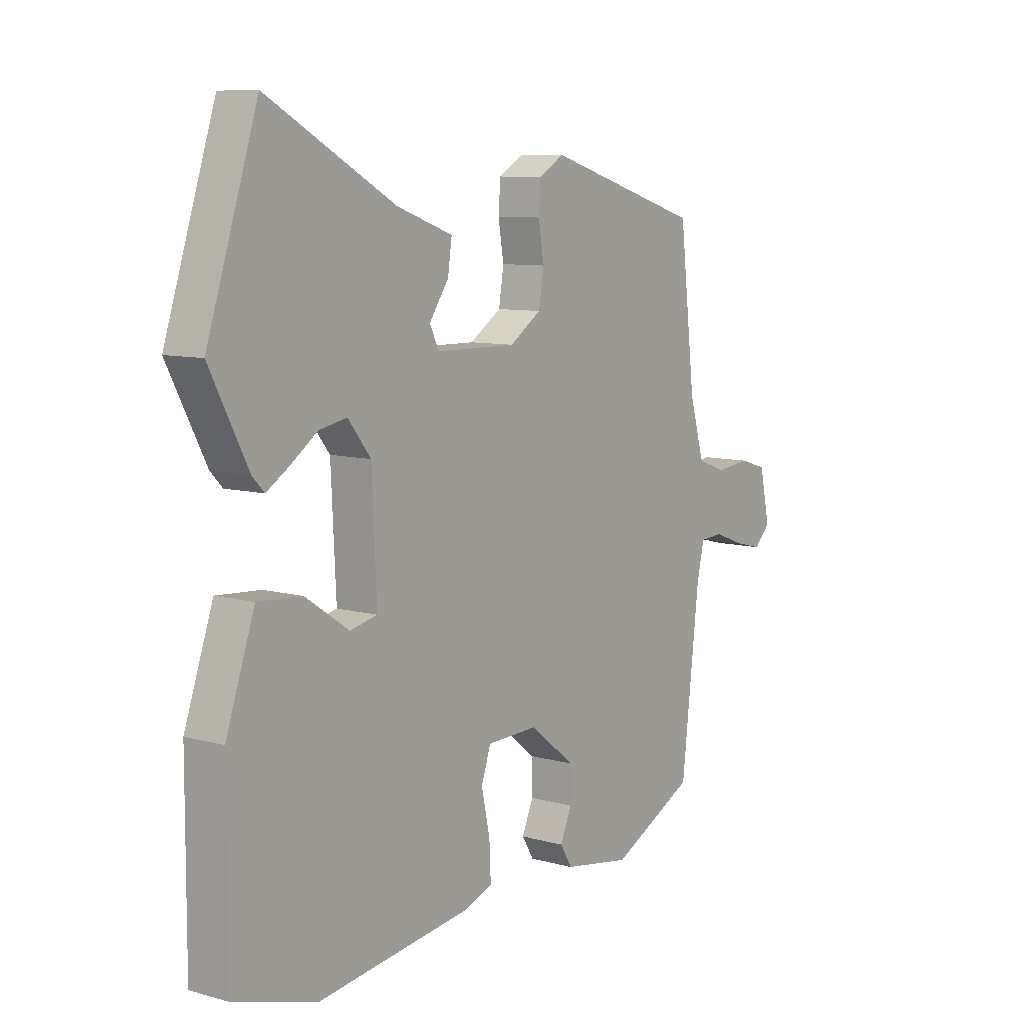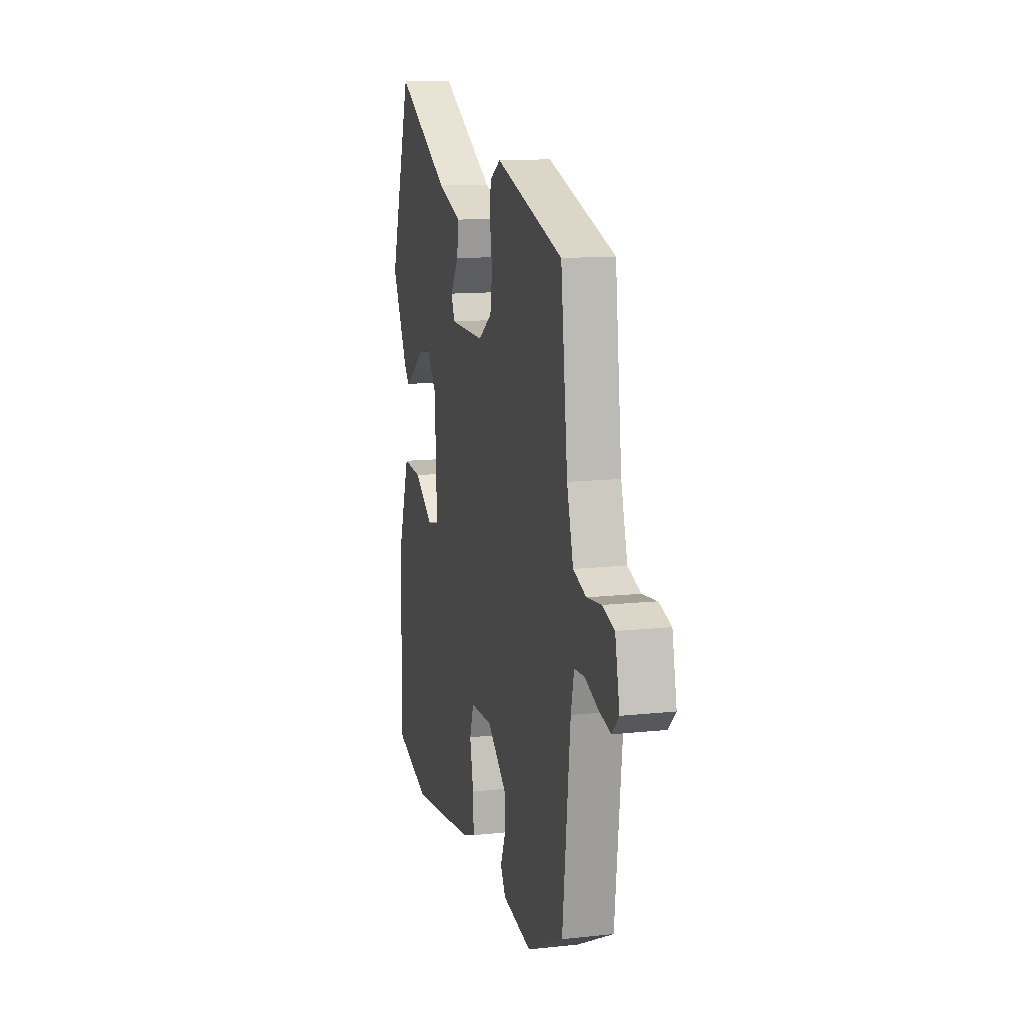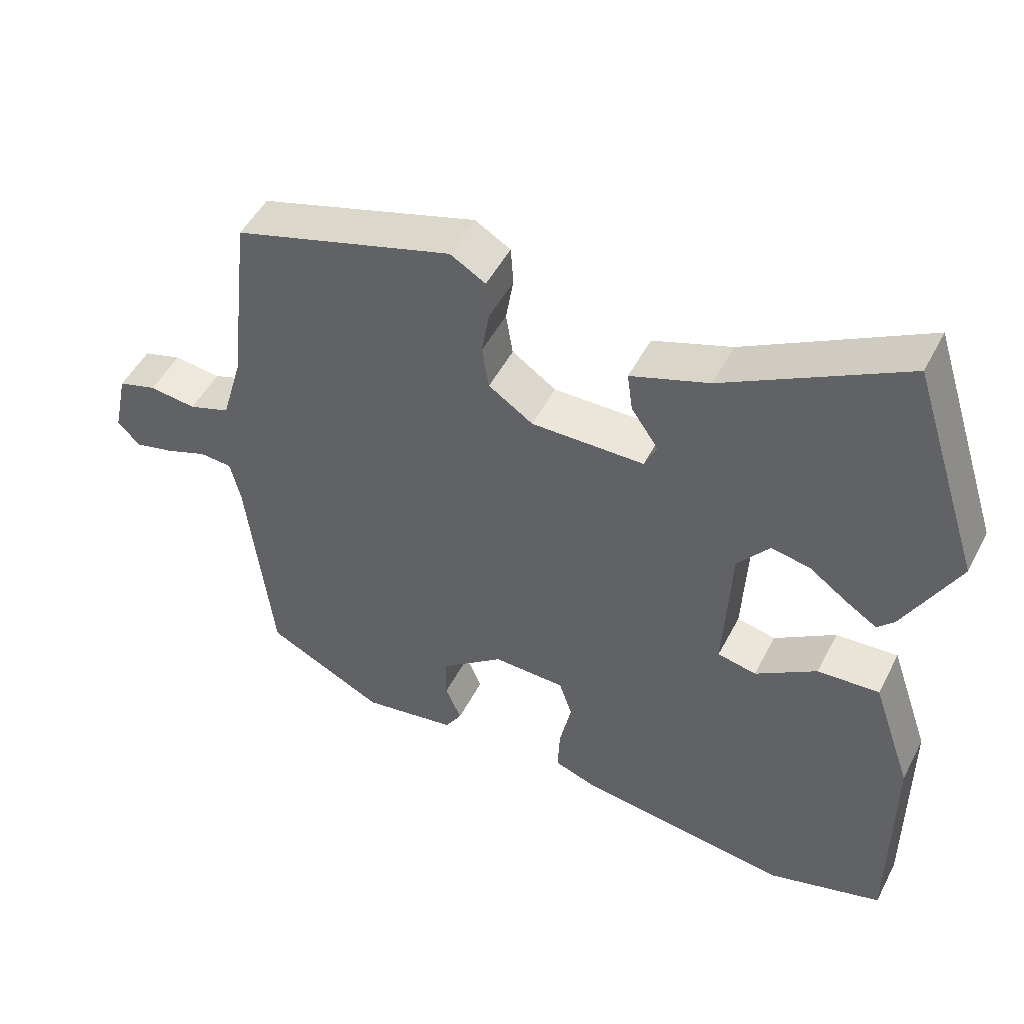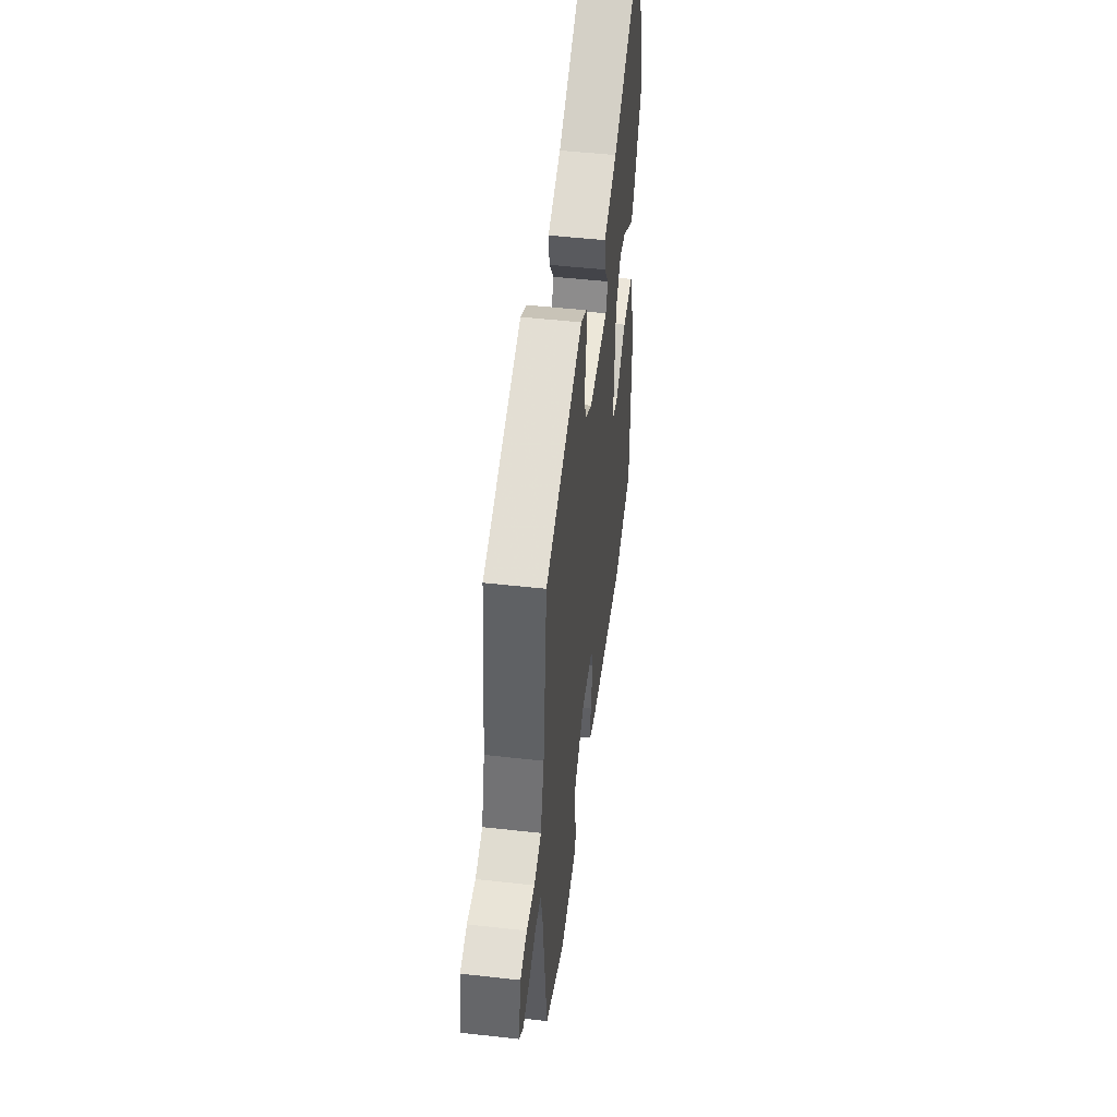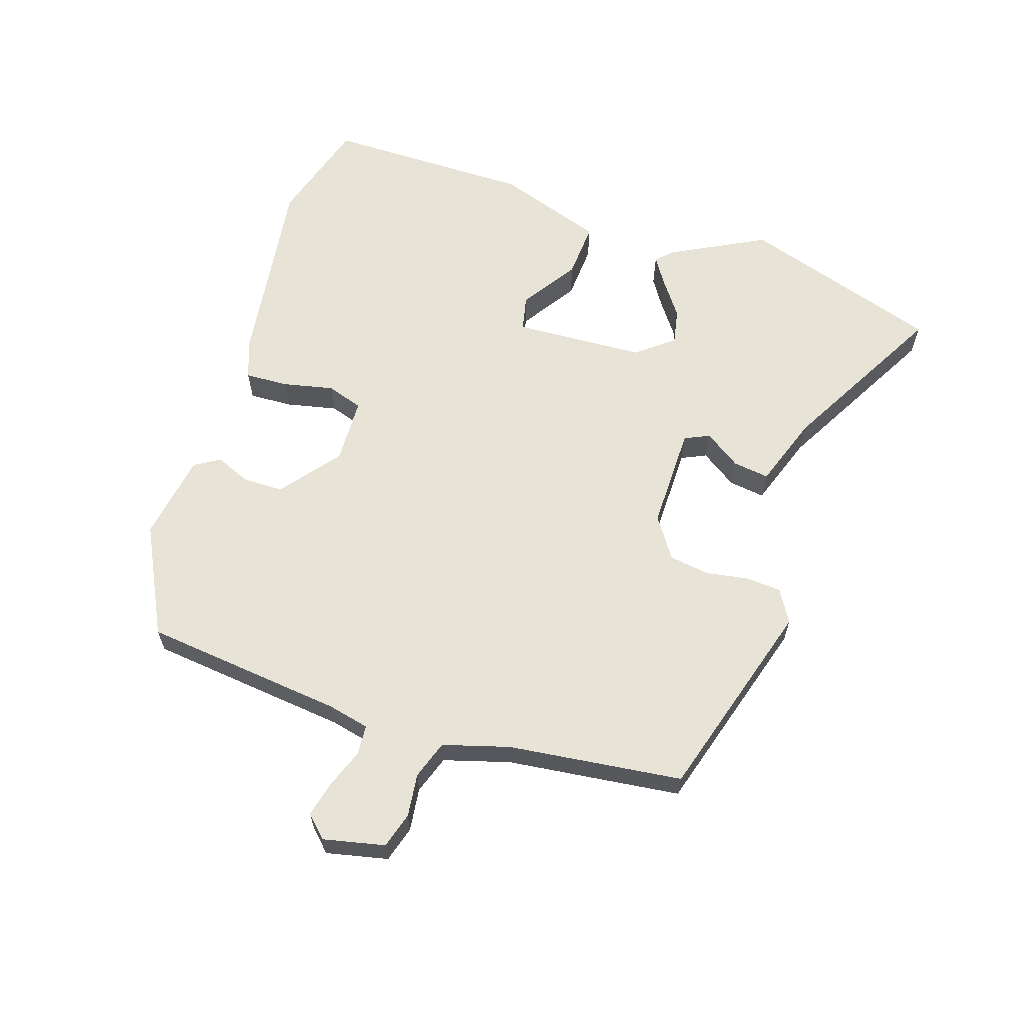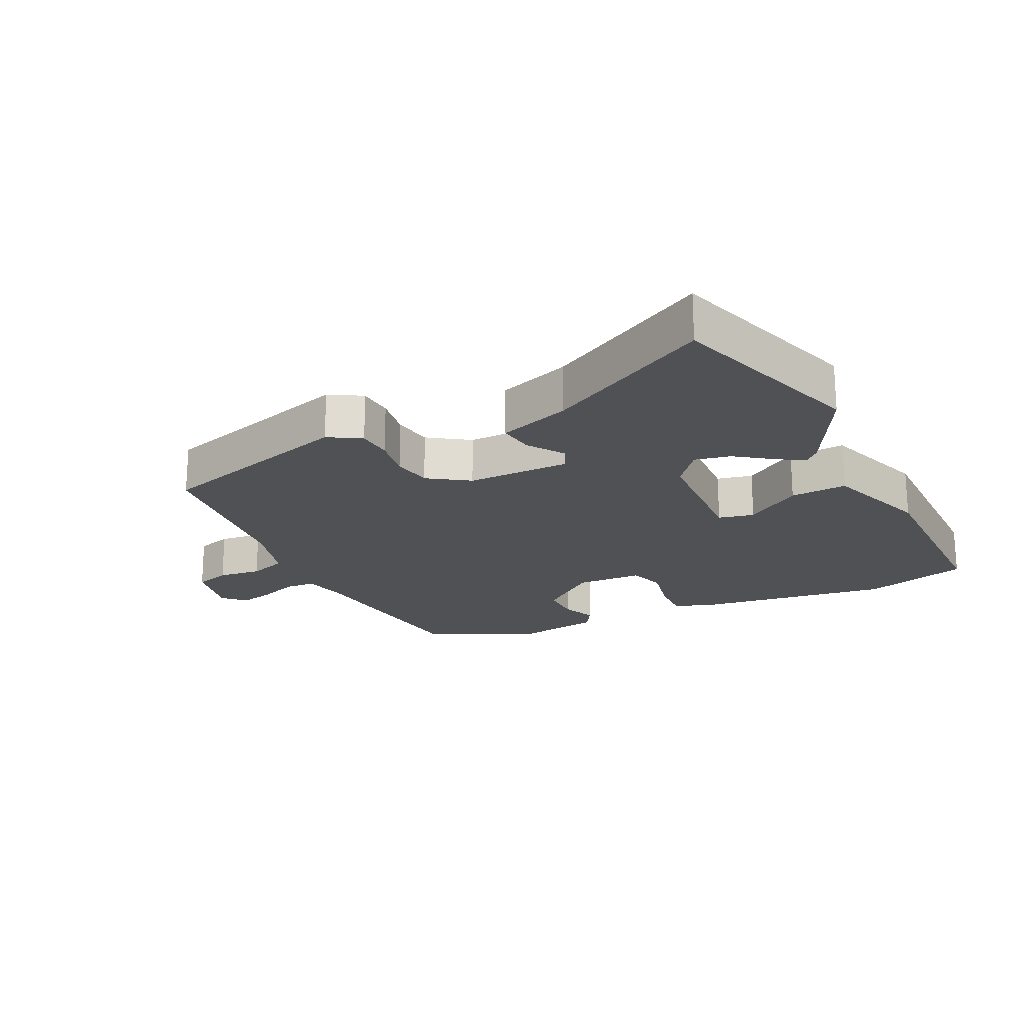
<metadata>
{"format":"obj","ext":"obj","renderer":"f3d","projection":"perspective","resolution":1024,"background":"white","views":[{"elev":8.8,"azim":126.6,"up":"+Z"},{"elev":12.7,"azim":-104.1,"up":"+Z"},{"elev":49.6,"azim":26.7,"up":"+Z"},{"elev":49.6,"azim":-82.9,"up":"+Z"},{"elev":62.6,"azim":-72.1,"up":"+Y"},{"elev":-20.2,"azim":25.8,"up":"+Y"}]}
</metadata>
<code>
v 0.46 0.07 0.624
v 0.562 0.07 0.311
v 0.485 0.07 0.163
v 0.461 0.07 0.138
v 0.417 0.07 0.166
v 0.361 0.07 0.206
v 0.305 0.07 0.217
v 0.259 0.07 0.159
v 0.249 0.07 -0.047
v 0.305 0.07 -0.059
v 0.393 0.07 0
v 0.482 0.07 0.006
v 0.54 0.07 -0.162
v 0.541 0.07 -0.488
v 0.375 0.07 -0.538
v 0.066 0.07 -0.497
v 0.005 0.07 -0.475
v 0.008 0.07 -0.407
v 0.025 0.07 -0.327
v 0.006 0.07 -0.27
v -0.098 0.07 -0.267
v -0.19 0.07 -0.34
v -0.19 0.07 -0.404
v -0.167 0.07 -0.458
v -0.191 0.07 -0.498
v -0.328 0.07 -0.521
v -0.499 0.07 -0.436
v -0.535 0.07 -0.12
v -0.55 0.07 -0.055
v -0.597 0.07 -0.052
v -0.658 0.07 -0.075
v -0.714 0.07 -0.089
v -0.747 0.07 -0.056
v -0.726 0.07 0.041
v -0.67 0.07 0.058
v -0.602 0.07 0.05
v -0.542 0.07 0.071
v -0.512 0.07 0.175
v -0.48 0.07 0.449
v -0.163 0.07 0.545
v -0.112 0.07 0.515
v -0.108 0.07 0.459
v -0.119 0.07 0.392
v -0.109 0.07 0.329
v -0.045 0.07 0.286
v 0.118 0.07 0.288
v 0.136 0.07 0.327
v 0.097 0.07 0.384
v 0.089 0.07 0.441
v 0.202 0.07 0.481
v 0.46 0 0.624
v 0.562 0 0.311
v 0.485 0 0.163
v 0.461 0 0.138
v 0.417 0 0.166
v 0.361 0 0.206
v 0.305 0 0.217
v 0.259 0 0.159
v 0.249 0 -0.047
v 0.305 0 -0.059
v 0.393 0 0
v 0.482 0 0.006
v 0.54 0 -0.162
v 0.541 0 -0.488
v 0.375 0 -0.538
v 0.066 0 -0.497
v 0.005 0 -0.475
v 0.008 0 -0.407
v 0.025 0 -0.327
v 0.006 0 -0.27
v -0.098 0 -0.267
v -0.19 0 -0.34
v -0.19 0 -0.404
v -0.167 0 -0.458
v -0.191 0 -0.498
v -0.328 0 -0.521
v -0.499 0 -0.436
v -0.535 0 -0.12
v -0.55 0 -0.055
v -0.597 0 -0.052
v -0.658 0 -0.075
v -0.714 0 -0.089
v -0.747 0 -0.056
v -0.726 0 0.041
v -0.67 0 0.058
v -0.602 0 0.05
v -0.542 0 0.071
v -0.512 0 0.175
v -0.48 0 0.449
v -0.163 0 0.545
v -0.112 0 0.515
v -0.108 0 0.459
v -0.119 0 0.392
v -0.109 0 0.329
v -0.045 0 0.286
v 0.118 0 0.288
v 0.136 0 0.327
v 0.097 0 0.384
v 0.089 0 0.441
v 0.202 0 0.481
f 47 48 49 50
f 1 2 3
f 50 1 3
f 47 50 3
f 41 42 43
f 40 41 43
f 39 40 43
f 38 39 43
f 37 38 43 44
f 34 35 36
f 33 34 36
f 32 33 36
f 31 32 36
f 30 31 36
f 29 30 36 37
f 37 44 45
f 29 37 45
f 28 29 45
f 26 27 28
f 25 26 28
f 24 25 28
f 23 24 28
f 17 18 19
f 16 17 19
f 15 16 19
f 14 15 19
f 13 14 19
f 12 13 19
f 11 12 19
f 10 11 19
f 9 10 19 20
f 8 9 20 21
f 3 4 5 6
f 47 3 6
f 46 47 6 7
f 8 21 22
f 7 8 22
f 46 7 22
f 45 46 22
f 28 45 22
f 22 23 28
f 100 99 98 97
f 53 52 51
f 53 51 100
f 53 100 97
f 93 92 91
f 93 91 90
f 93 90 89
f 93 89 88
f 94 93 88 87
f 86 85 84
f 86 84 83
f 86 83 82
f 86 82 81
f 86 81 80
f 87 86 80 79
f 95 94 87
f 95 87 79
f 95 79 78
f 78 77 76
f 78 76 75
f 78 75 74
f 78 74 73
f 69 68 67
f 69 67 66
f 69 66 65
f 69 65 64
f 69 64 63
f 69 63 62
f 69 62 61
f 69 61 60
f 70 69 60 59
f 71 70 59 58
f 56 55 54 53
f 56 53 97
f 57 56 97 96
f 72 71 58
f 72 58 57
f 72 57 96
f 72 96 95
f 72 95 78
f 78 73 72
f 1 51 52 2
f 2 52 53 3
f 3 53 54 4
f 4 54 55 5
f 5 55 56 6
f 6 56 57 7
f 7 57 58 8
f 8 58 59 9
f 9 59 60 10
f 10 60 61 11
f 11 61 62 12
f 12 62 63 13
f 13 63 64 14
f 14 64 65 15
f 15 65 66 16
f 16 66 67 17
f 17 67 68 18
f 18 68 69 19
f 19 69 70 20
f 20 70 71 21
f 21 71 72 22
f 22 72 73 23
f 23 73 74 24
f 24 74 75 25
f 25 75 76 26
f 26 76 77 27
f 27 77 78 28
f 28 78 79 29
f 29 79 80 30
f 30 80 81 31
f 31 81 82 32
f 32 82 83 33
f 33 83 84 34
f 34 84 85 35
f 35 85 86 36
f 36 86 87 37
f 37 87 88 38
f 38 88 89 39
f 39 89 90 40
f 40 90 91 41
f 41 91 92 42
f 42 92 93 43
f 43 93 94 44
f 44 94 95 45
f 45 95 96 46
f 46 96 97 47
f 47 97 98 48
f 48 98 99 49
f 49 99 100 50
f 50 100 51 1

</code>
